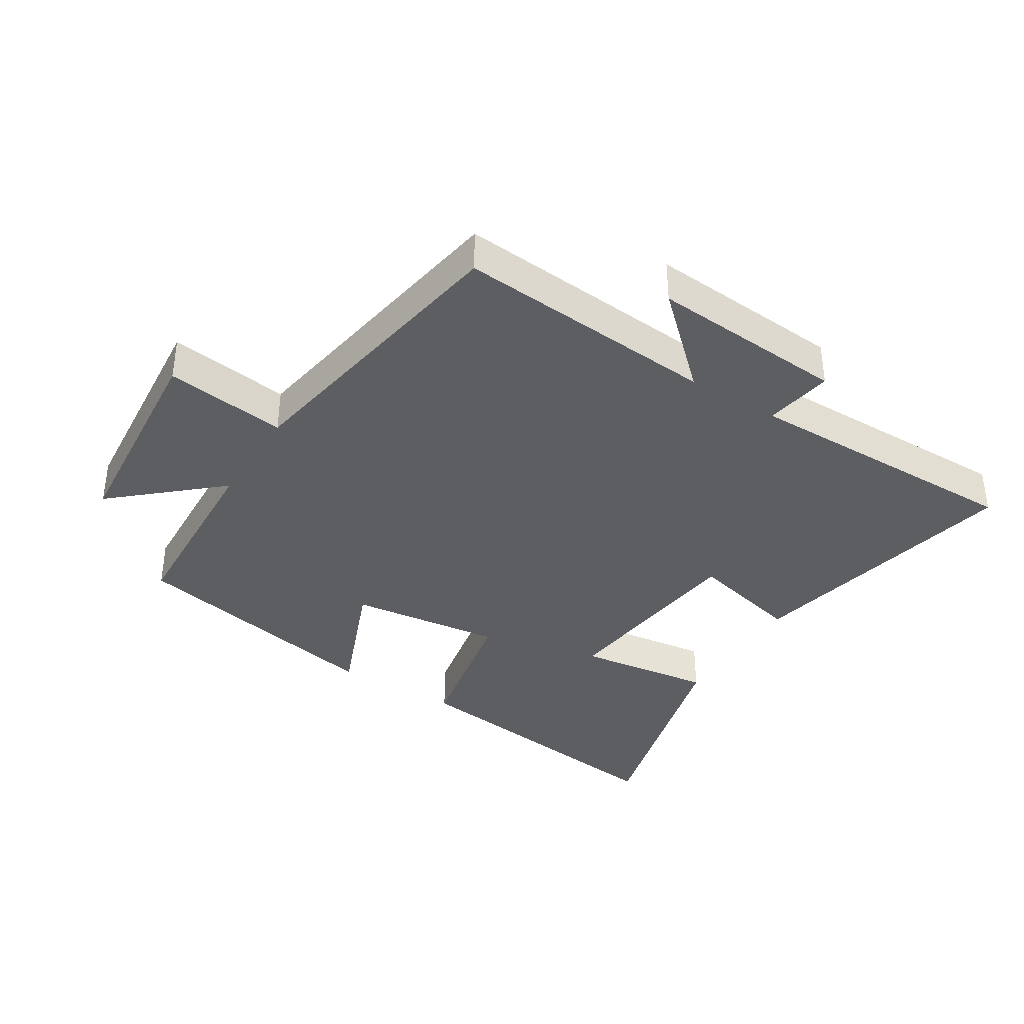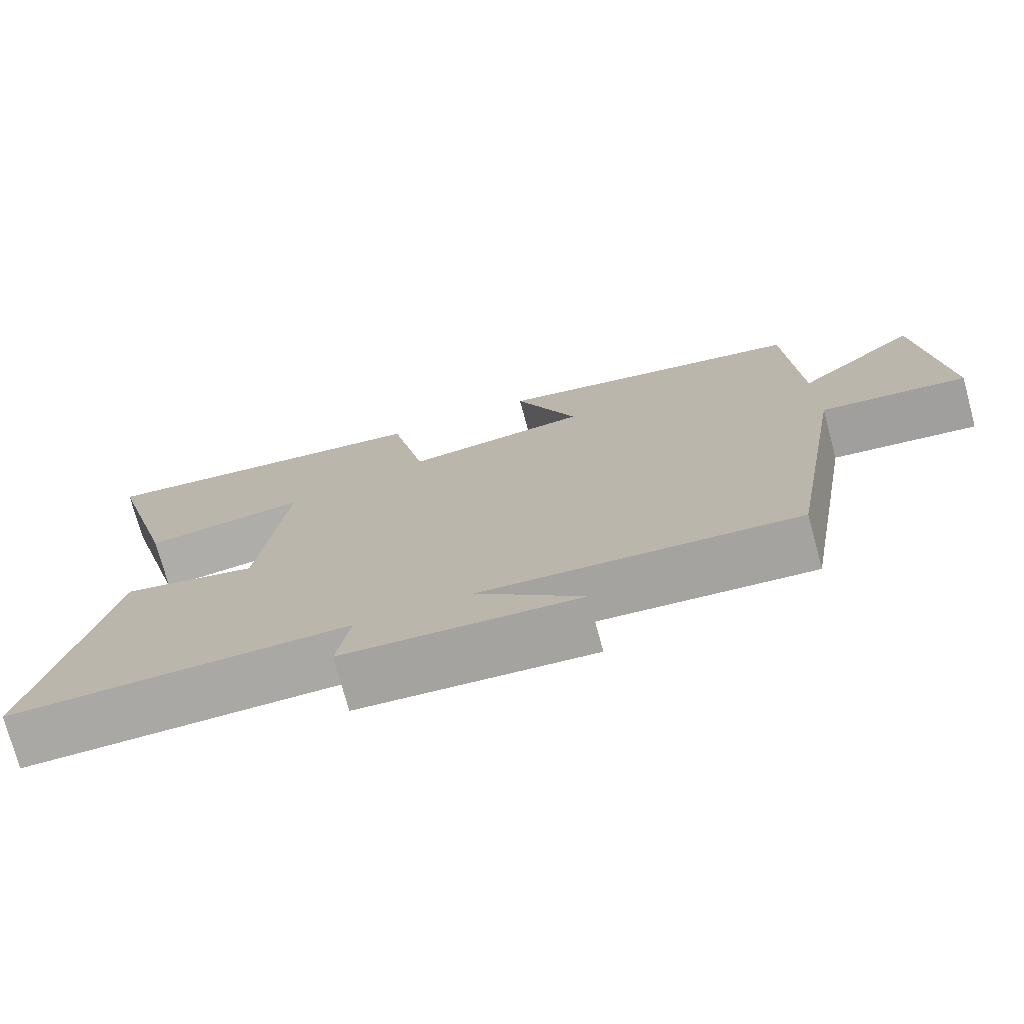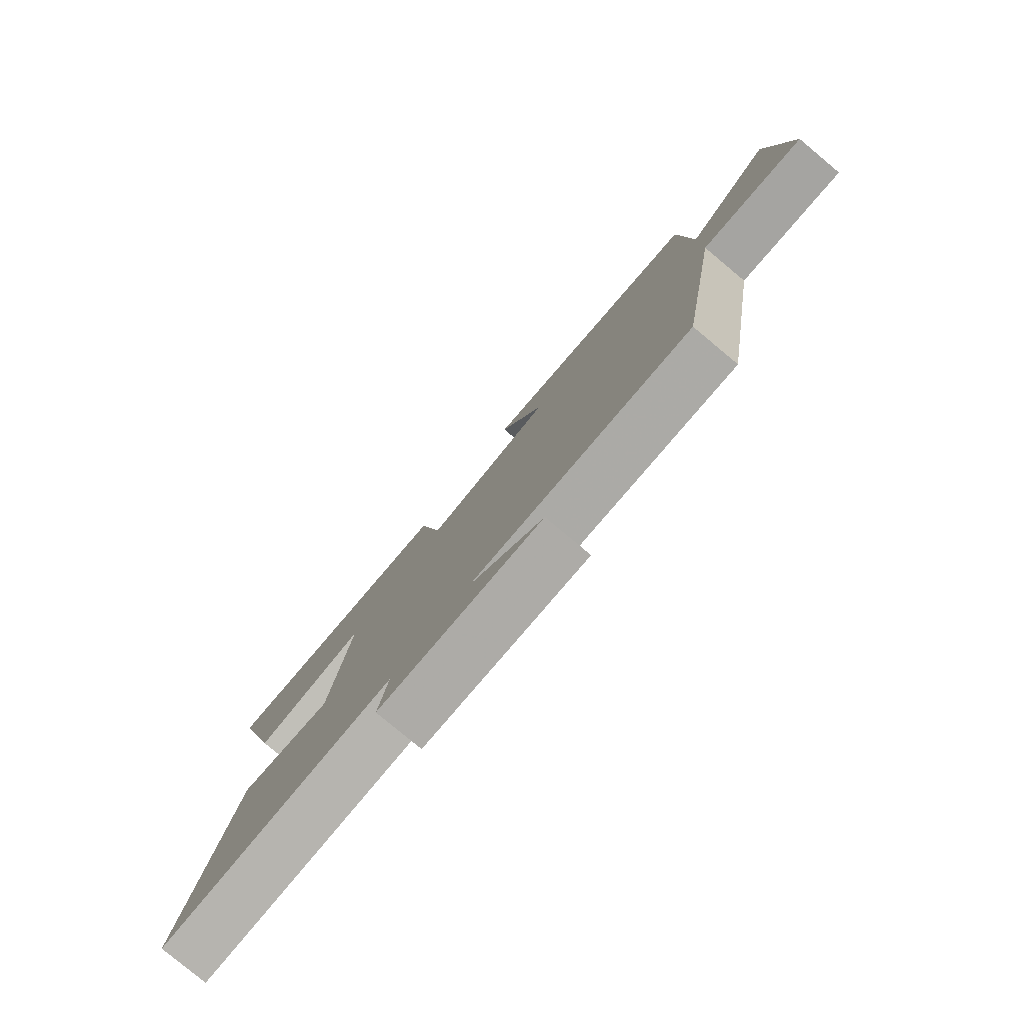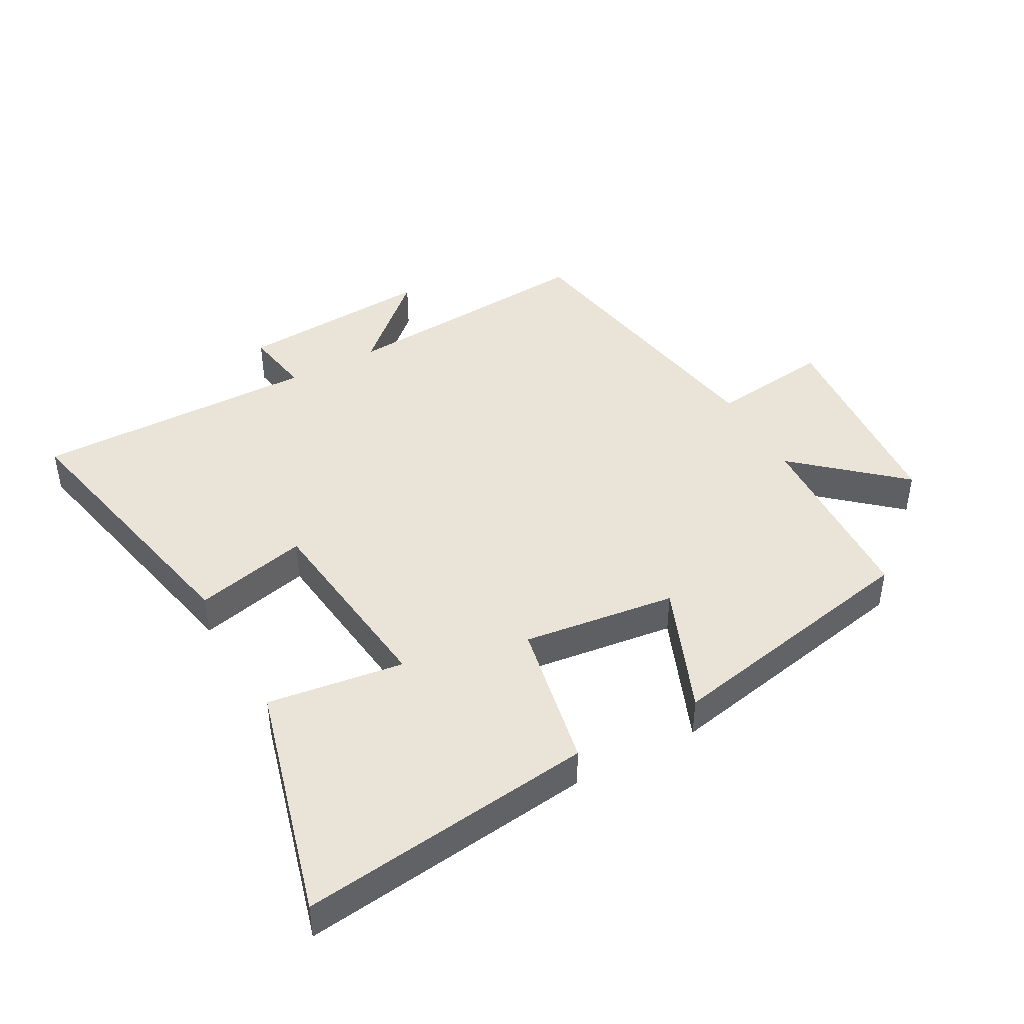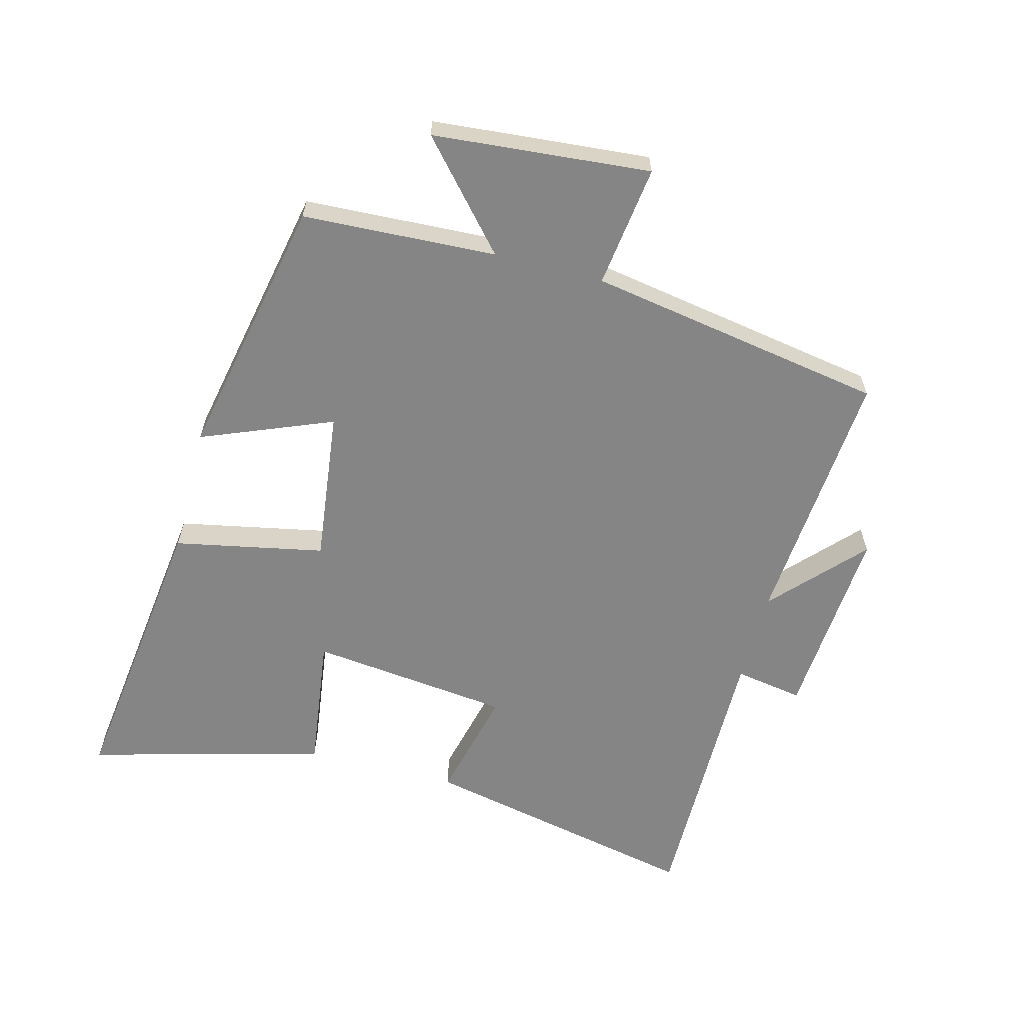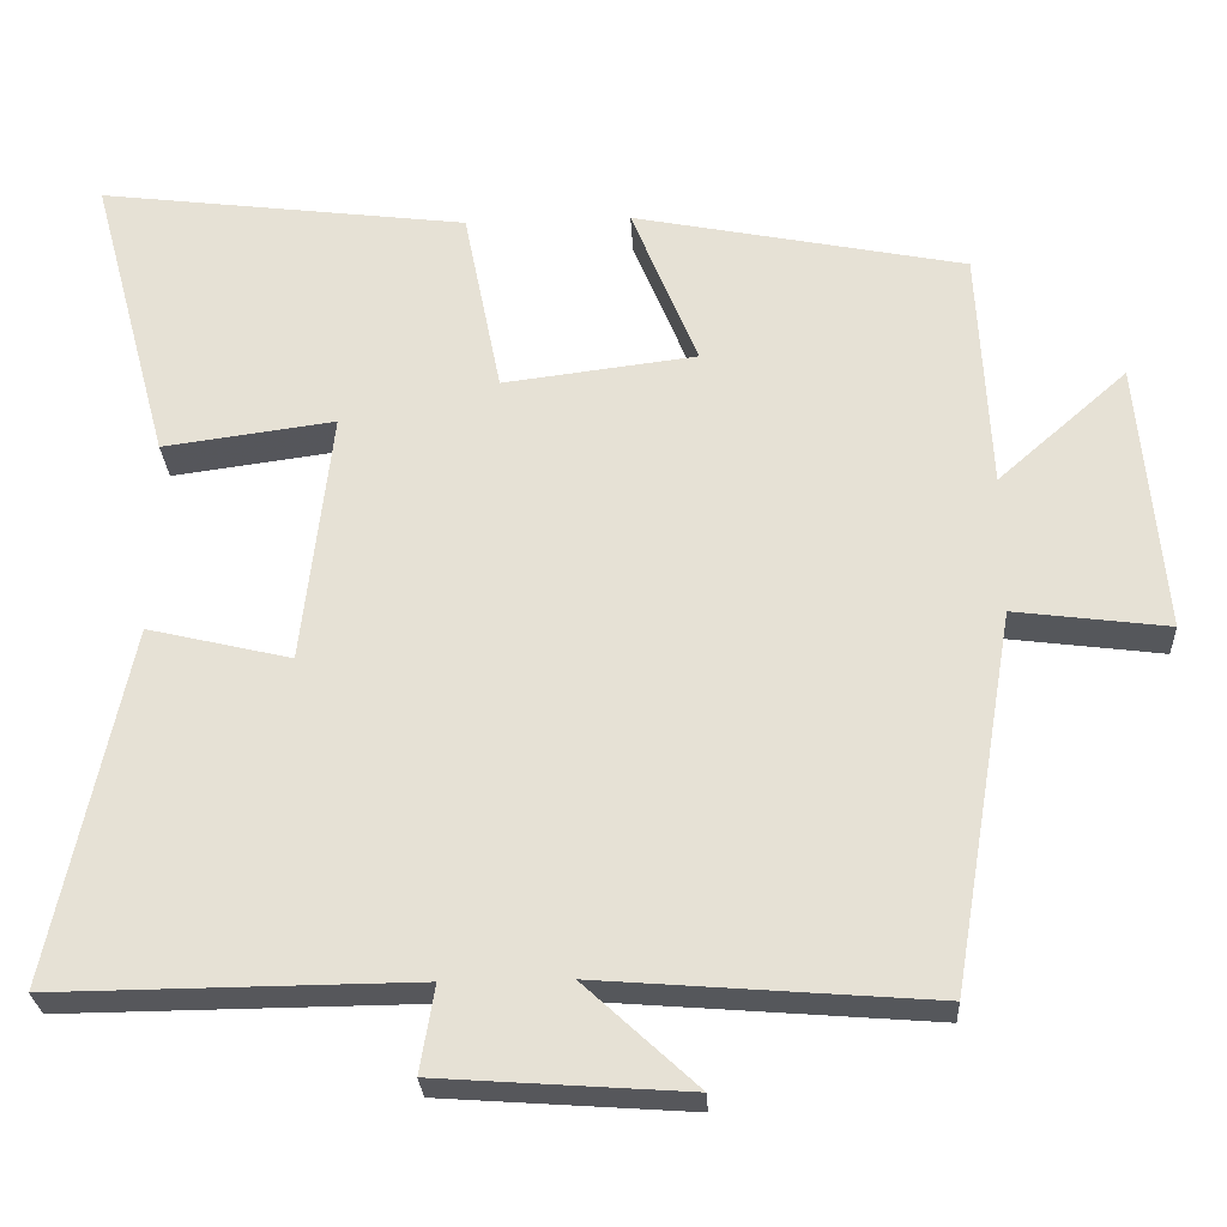
<metadata>
{"format":"obj","ext":"obj","renderer":"f3d","projection":"perspective","resolution":1024,"background":"white","views":[{"elev":-37.6,"azim":148.0,"up":"+Y"},{"elev":-74.8,"azim":15.2,"up":"+Z"},{"elev":-79.9,"azim":50.2,"up":"+Z"},{"elev":43.3,"azim":-28.8,"up":"+Y"},{"elev":-61.9,"azim":75.3,"up":"+Y"},{"elev":-27.3,"azim":3.0,"up":"+Z"}]}
</metadata>
<code>
v -0.6 0.07 0.559
v -0.137 0.07 0.5
v -0.09 0.07 0.264
v 0.152 0.07 0.294
v 0.069 0.07 0.5
v 0.485 0.07 0.416
v 0.5 0.07 0.111
v 0.662 0.07 0.254
v 0.692 0.07 -0.088
v 0.5 0.07 -0.063
v 0.421 0.07 -0.533
v 0.007 0.07 -0.5
v 0.147 0.07 -0.63
v -0.163 0.07 -0.608
v -0.145 0.07 -0.5
v -0.594 0.07 -0.504
v -0.5 0.07 -0.059
v -0.321 0.07 -0.102
v -0.285 0.07 0.216
v -0.5 0.07 0.187
v -0.6 0 0.559
v -0.137 0 0.5
v -0.09 0 0.264
v 0.152 0 0.294
v 0.069 0 0.5
v 0.485 0 0.416
v 0.5 0 0.111
v 0.662 0 0.254
v 0.692 0 -0.088
v 0.5 0 -0.063
v 0.421 0 -0.533
v 0.007 0 -0.5
v 0.147 0 -0.63
v -0.163 0 -0.608
v -0.145 0 -0.5
v -0.594 0 -0.504
v -0.5 0 -0.059
v -0.321 0 -0.102
v -0.285 0 0.216
v -0.5 0 0.187
f 1 2 3
f 20 1 3
f 19 20 3
f 18 19 3 4
f 15 16 17 18
f 15 18 4
f 12 13 14 15
f 12 15 4
f 10 11 12 4
f 7 8 9 10
f 6 7 10
f 5 6 10
f 4 5 10
f 23 22 21
f 23 21 40
f 23 40 39
f 24 23 39 38
f 38 37 36 35
f 24 38 35
f 35 34 33 32
f 24 35 32
f 24 32 31 30
f 30 29 28 27
f 30 27 26
f 30 26 25
f 30 25 24
f 1 21 22 2
f 2 22 23 3
f 3 23 24 4
f 4 24 25 5
f 5 25 26 6
f 6 26 27 7
f 7 27 28 8
f 8 28 29 9
f 9 29 30 10
f 10 30 31 11
f 11 31 32 12
f 12 32 33 13
f 13 33 34 14
f 14 34 35 15
f 15 35 36 16
f 16 36 37 17
f 17 37 38 18
f 18 38 39 19
f 19 39 40 20
f 20 40 21 1

</code>
